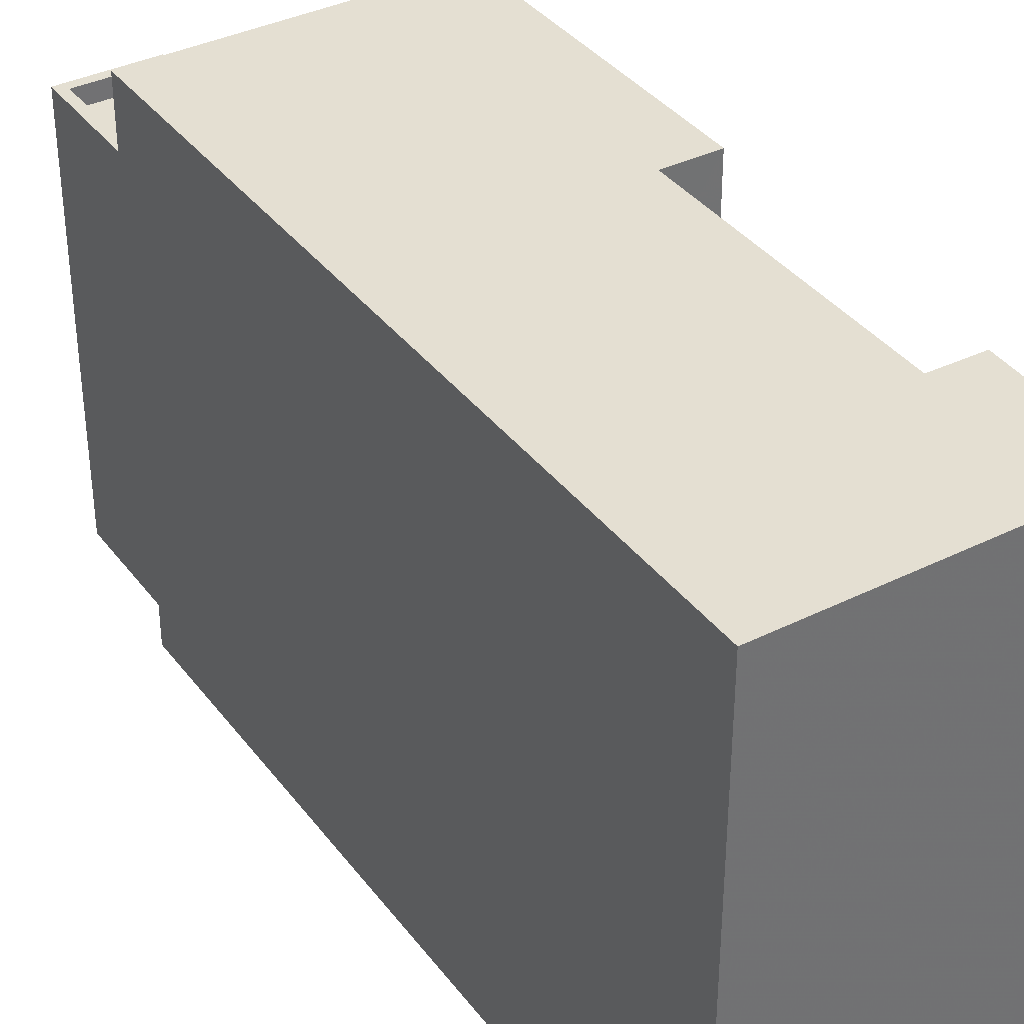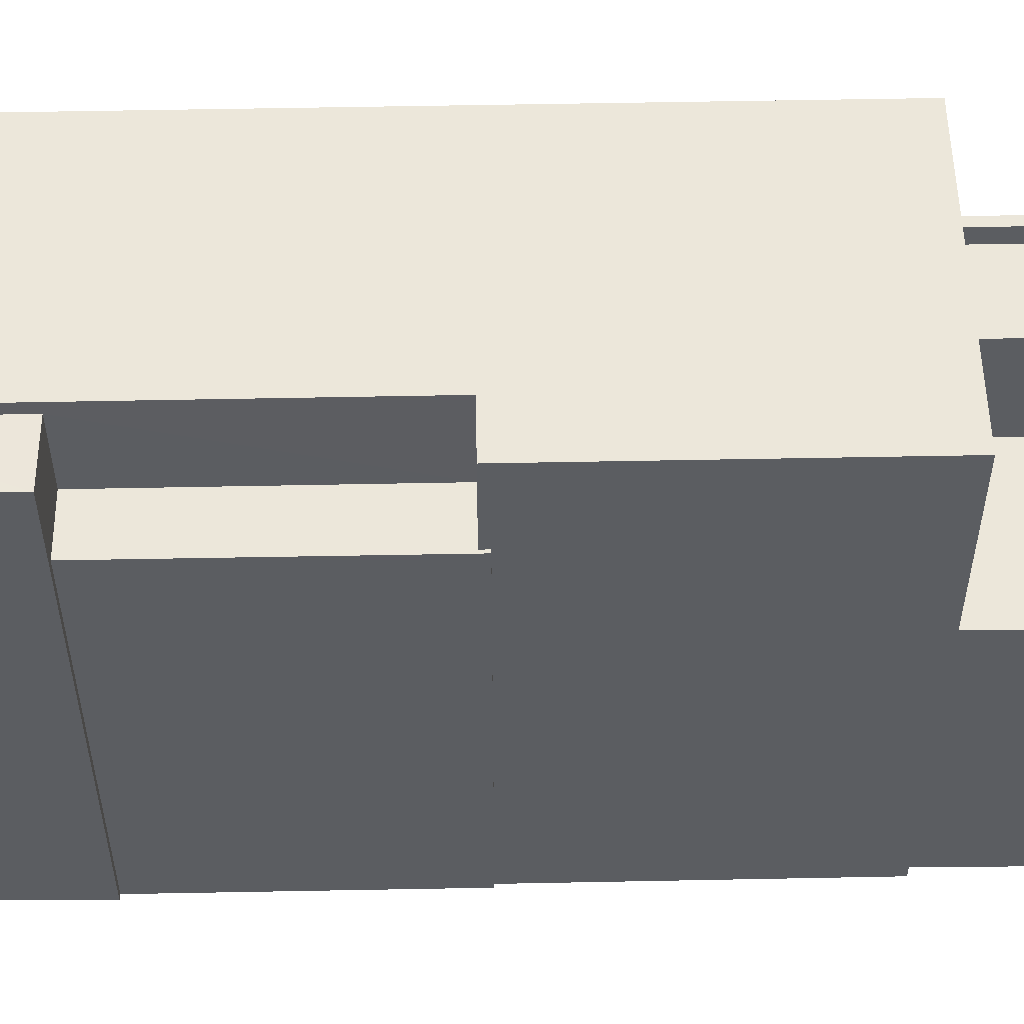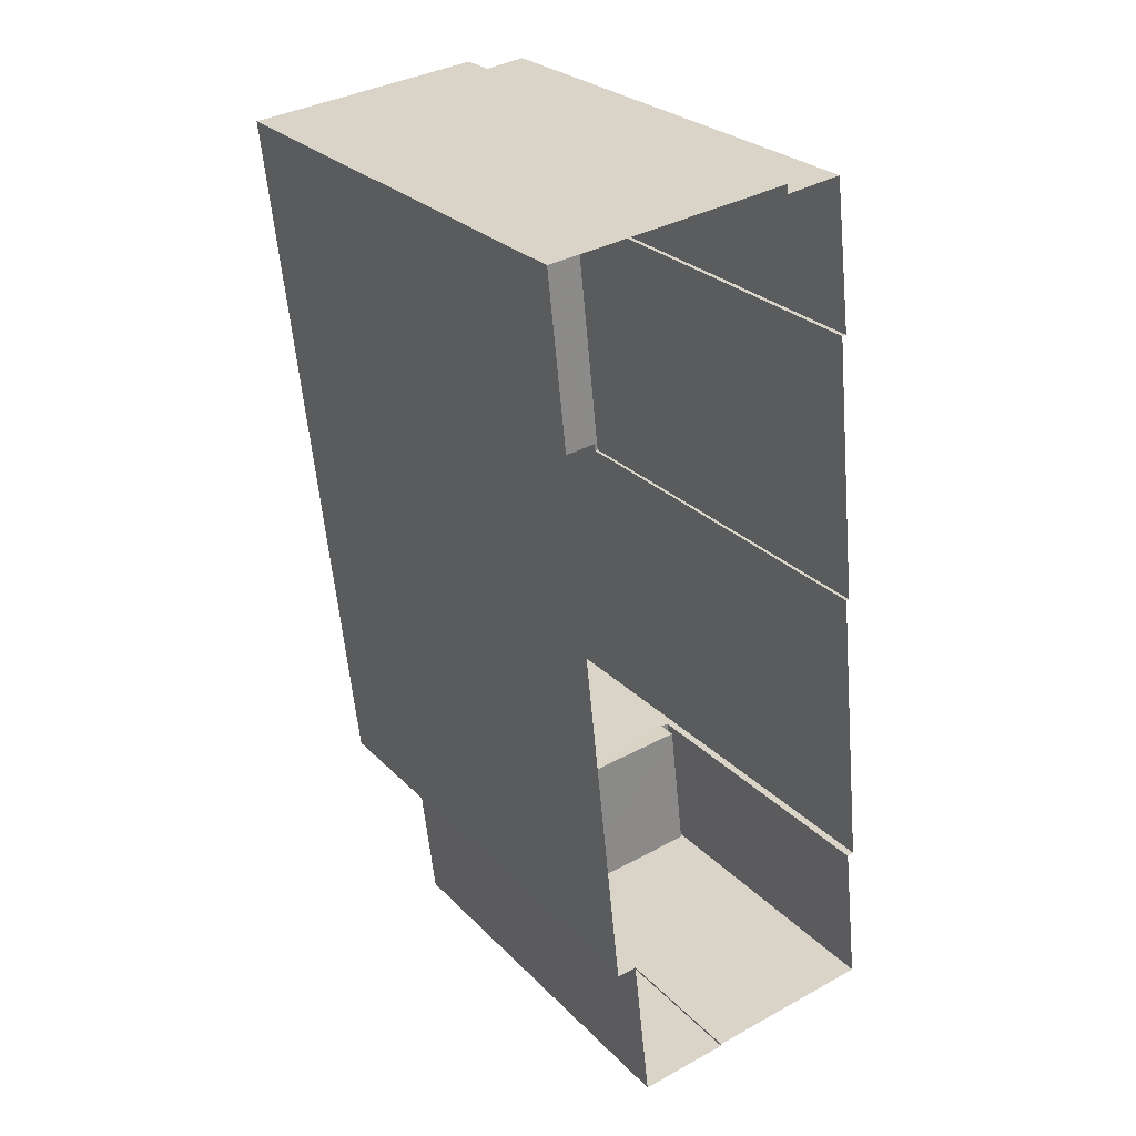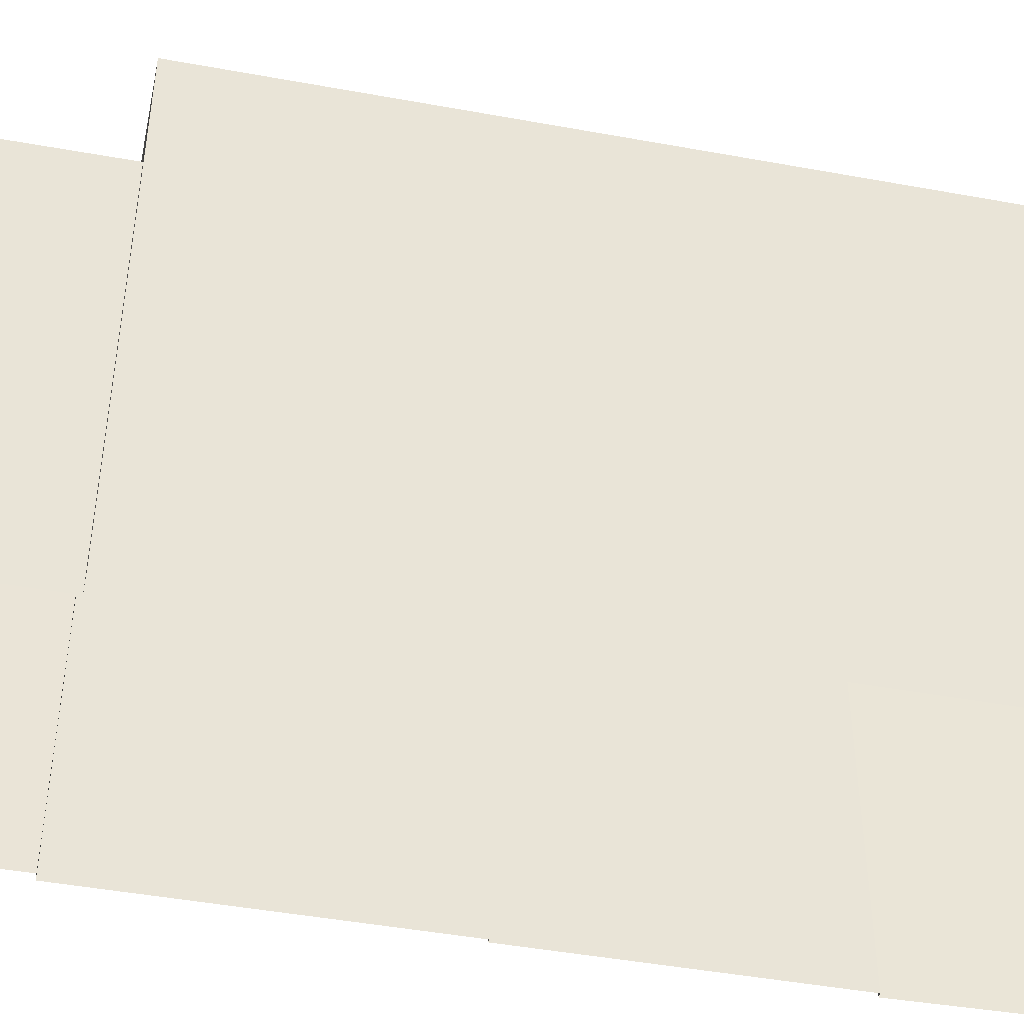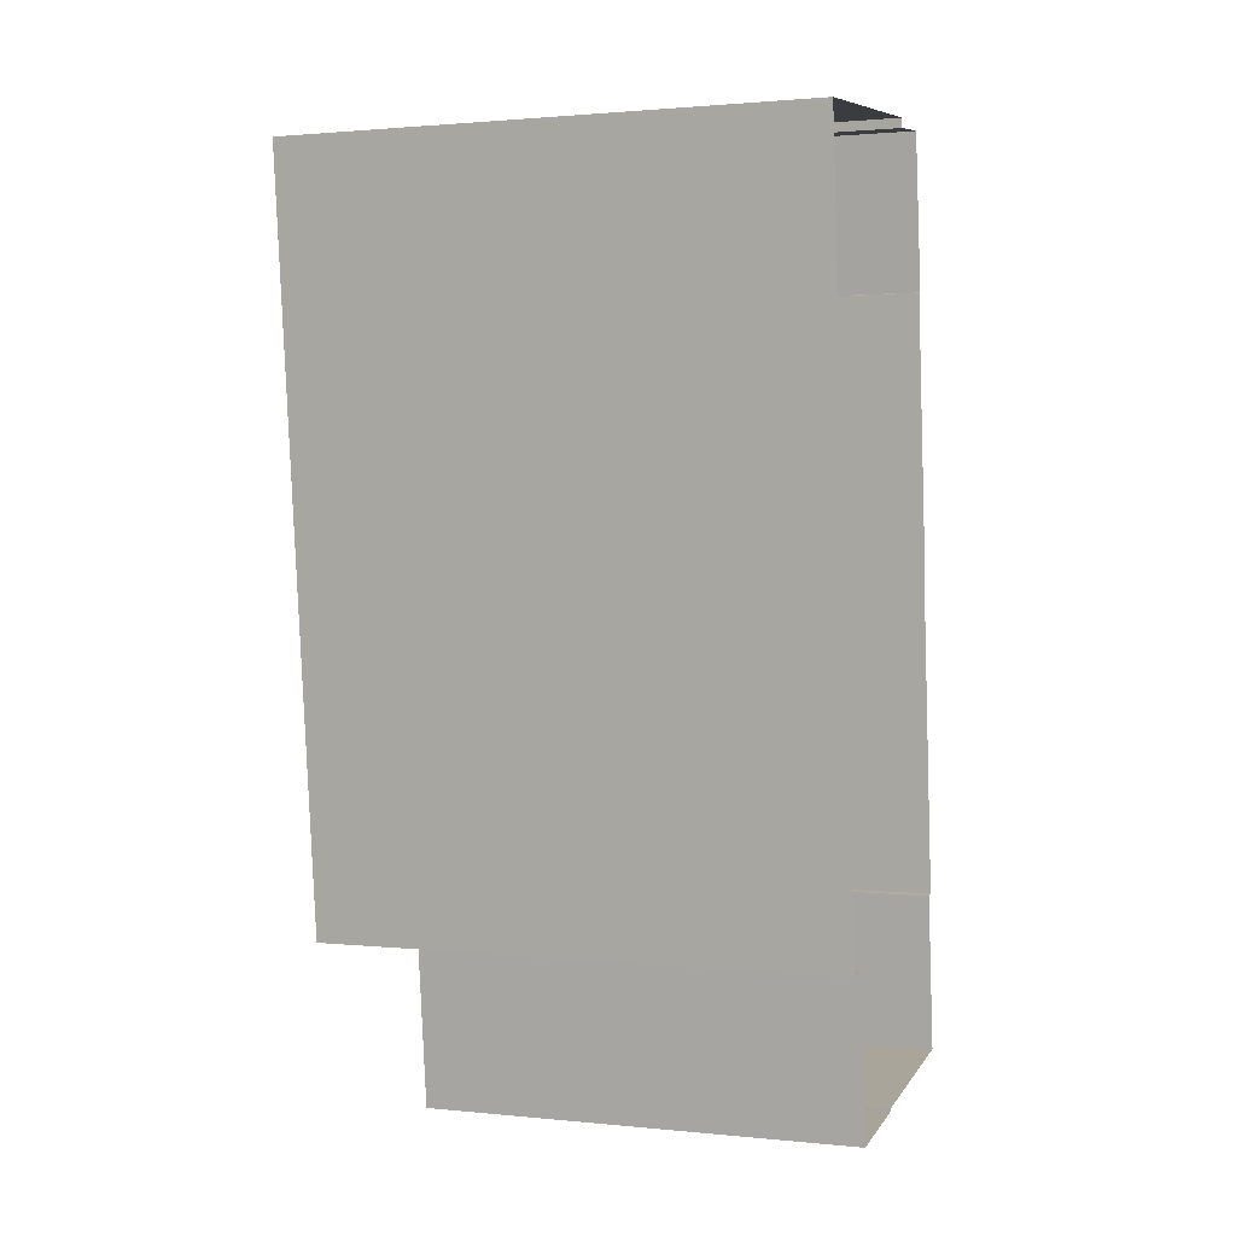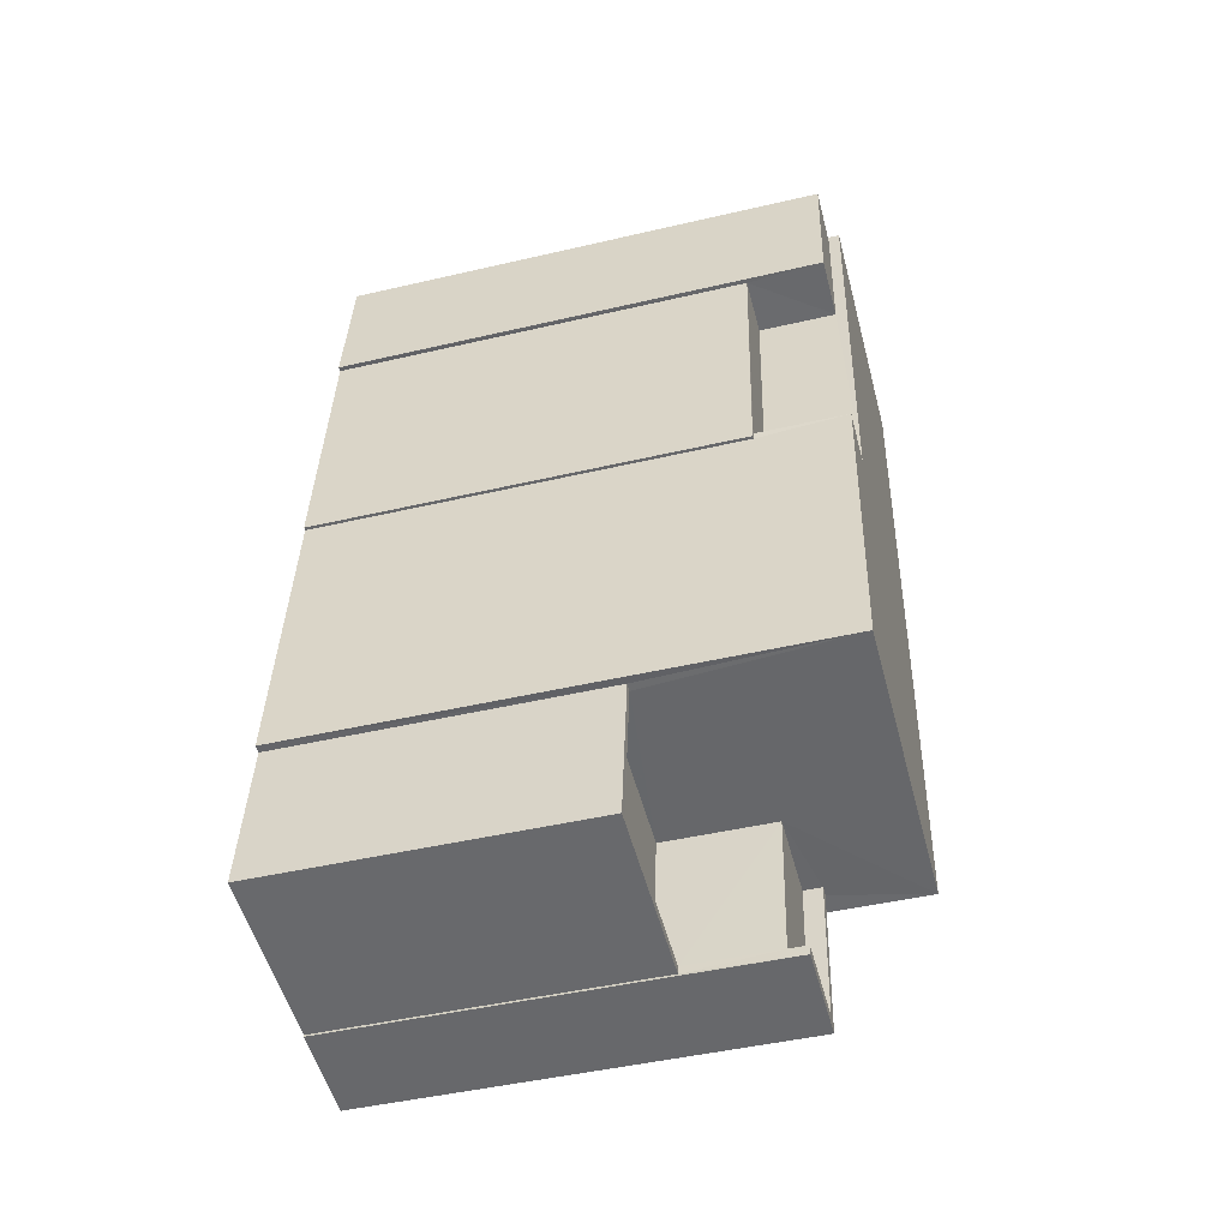
<metadata>
{"format":"obj","ext":"obj","renderer":"f3d","projection":"perspective","resolution":1024,"background":"white","views":[{"elev":37.2,"azim":141.4,"up":"+Z"},{"elev":53.9,"azim":-97.3,"up":"+Z"},{"elev":27.0,"azim":146.3,"up":"+Y"},{"elev":-45.8,"azim":72.0,"up":"+Z"},{"elev":1.5,"azim":110.3,"up":"+Y"},{"elev":-46.4,"azim":-75.1,"up":"+Y"}]}
</metadata>
<code>
v -8.89e+04 -9.954e+04 8.34
v -8.89e+04 -9.956e+04 8.341
v -8.891e+04 -9.955e+04 8.34
v -8.89e+04 -9.954e+04 8.34
v -8.89e+04 -9.954e+04 8.34
v -8.89e+04 -9.956e+04 8.341
v -8.89e+04 -9.956e+04 8.341
v -8.89e+04 -9.956e+04 8.341
v -8.89e+04 -9.956e+04 8.341
v -8.891e+04 -9.954e+04 8.34
v -8.891e+04 -9.954e+04 8.34
v -8.891e+04 -9.954e+04 8.34
v -8.891e+04 -9.956e+04 8.341
v -8.891e+04 -9.956e+04 8.341
v -8.891e+04 -9.956e+04 8.341
v -8.891e+04 -9.955e+04 8.34
v -8.89e+04 -9.956e+04 18.78
v -8.89e+04 -9.956e+04 18.78
v -8.89e+04 -9.956e+04 18.78
v -8.89e+04 -9.956e+04 18.78
v -8.89e+04 -9.956e+04 18.78
v -8.89e+04 -9.956e+04 18.78
v -8.89e+04 -9.956e+04 16.13
v -8.891e+04 -9.956e+04 16.13
v -8.891e+04 -9.956e+04 16.13
v -8.891e+04 -9.956e+04 16.13
v -8.89e+04 -9.956e+04 16.13
v -8.891e+04 -9.956e+04 16.13
v -8.89e+04 -9.954e+04 20.84
v -8.891e+04 -9.954e+04 20.84
v -8.891e+04 -9.954e+04 20.84
v -8.891e+04 -9.954e+04 20.84
v -8.891e+04 -9.955e+04 18.9
v -8.891e+04 -9.954e+04 18.9
v -8.891e+04 -9.955e+04 18.9
v -8.891e+04 -9.955e+04 18.9
v -8.891e+04 -9.955e+04 18.9
v -8.891e+04 -9.954e+04 18.9
v -8.891e+04 -9.956e+04 15.63
v -8.891e+04 -9.956e+04 15.63
v -8.89e+04 -9.956e+04 15.63
v -8.89e+04 -9.956e+04 15.63
v -8.89e+04 -9.956e+04 18.33
v -8.89e+04 -9.956e+04 18.33
v -8.89e+04 -9.956e+04 18.33
v -8.89e+04 -9.956e+04 18.33
v -8.891e+04 -9.955e+04 21.12
v -8.89e+04 -9.956e+04 21.12
v -8.89e+04 -9.954e+04 21.12
v -8.89e+04 -9.954e+04 21.12
v -8.891e+04 -9.956e+04 21.12
v -8.891e+04 -9.955e+04 21.12
f 1 2 3
f 4 1 5
f 6 7 8
f 2 7 3
f 6 8 9
f 10 5 11
f 10 11 12
f 13 14 6
f 15 3 14
f 11 3 16
f 11 1 3
f 5 1 11
f 14 7 6
f 3 7 14
f 17 18 19
f 18 20 19
f 21 17 19
f 22 21 19
f 23 24 25
f 25 24 26
f 23 27 24
f 26 24 28
f 29 30 31
f 32 29 31
f 33 34 35
f 36 35 37
f 37 35 38
f 35 34 38
f 39 40 41
f 42 39 41
f 43 44 45
f 46 43 45
f 47 48 49
f 49 50 47
f 51 48 47
f 52 51 47
f 26 13 25
f 26 14 13
f 31 30 10
f 12 31 10
f 40 24 27
f 41 40 27
f 23 13 6
f 23 25 13
f 28 24 40
f 39 28 40
f 22 45 44
f 22 19 45
f 7 2 18
f 2 48 18
f 14 26 15
f 43 48 51
f 39 42 28
f 15 26 51
f 46 20 43
f 28 42 43
f 26 28 51
f 18 48 20
f 28 43 51
f 20 48 43
f 27 43 42
f 22 44 21
f 44 43 27
f 27 42 41
f 23 6 9
f 21 23 9
f 44 27 23
f 21 44 23
f 52 36 51
f 51 36 15
f 52 35 36
f 15 36 3
f 34 32 38
f 11 38 12
f 12 38 31
f 38 32 31
f 18 17 8
f 7 18 8
f 20 45 19
f 20 46 45
f 29 10 30
f 29 5 10
f 34 33 32
f 5 29 4
f 33 47 32
f 4 29 50
f 32 47 50
f 29 32 50
f 8 21 9
f 8 17 21
f 49 1 4
f 50 49 4
f 49 2 1
f 49 48 2
f 36 37 16
f 3 36 16
f 38 16 37
f 38 11 16
f 33 52 47
f 33 35 52

</code>
